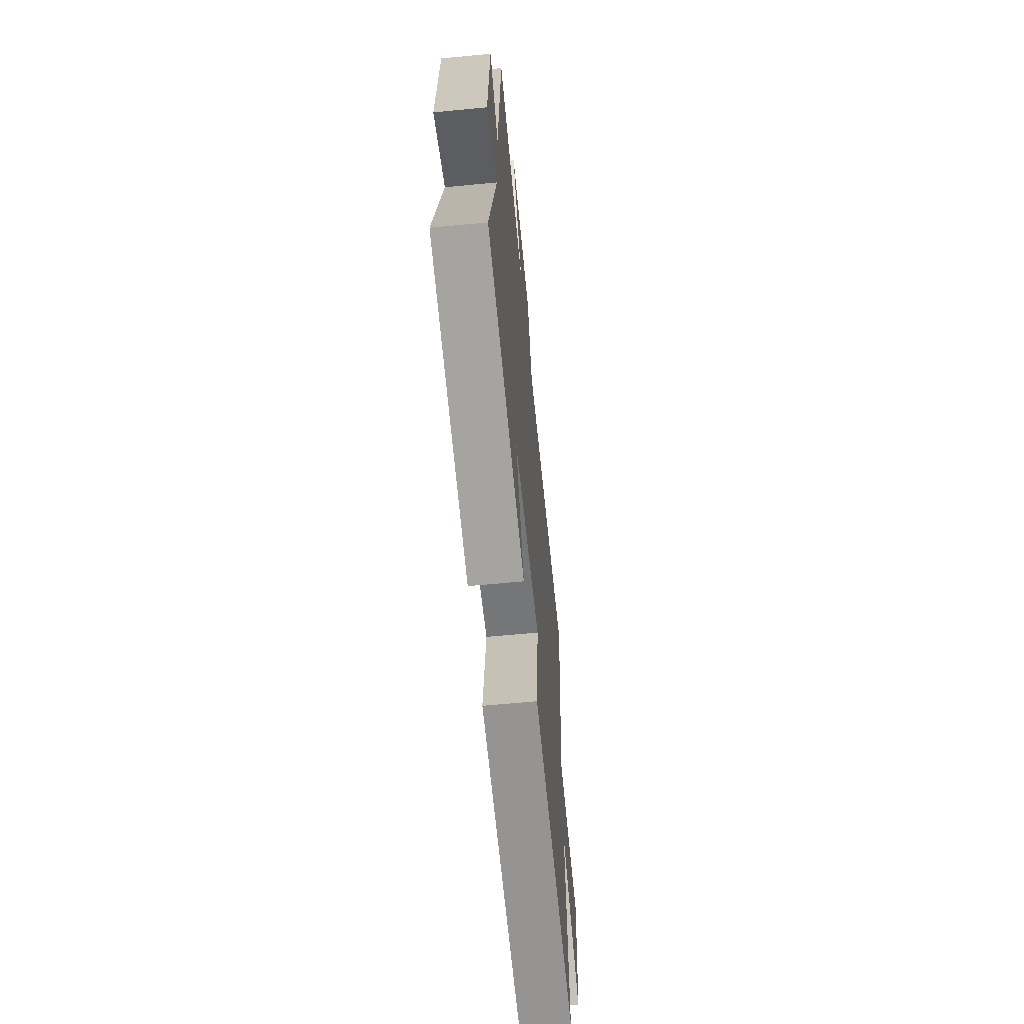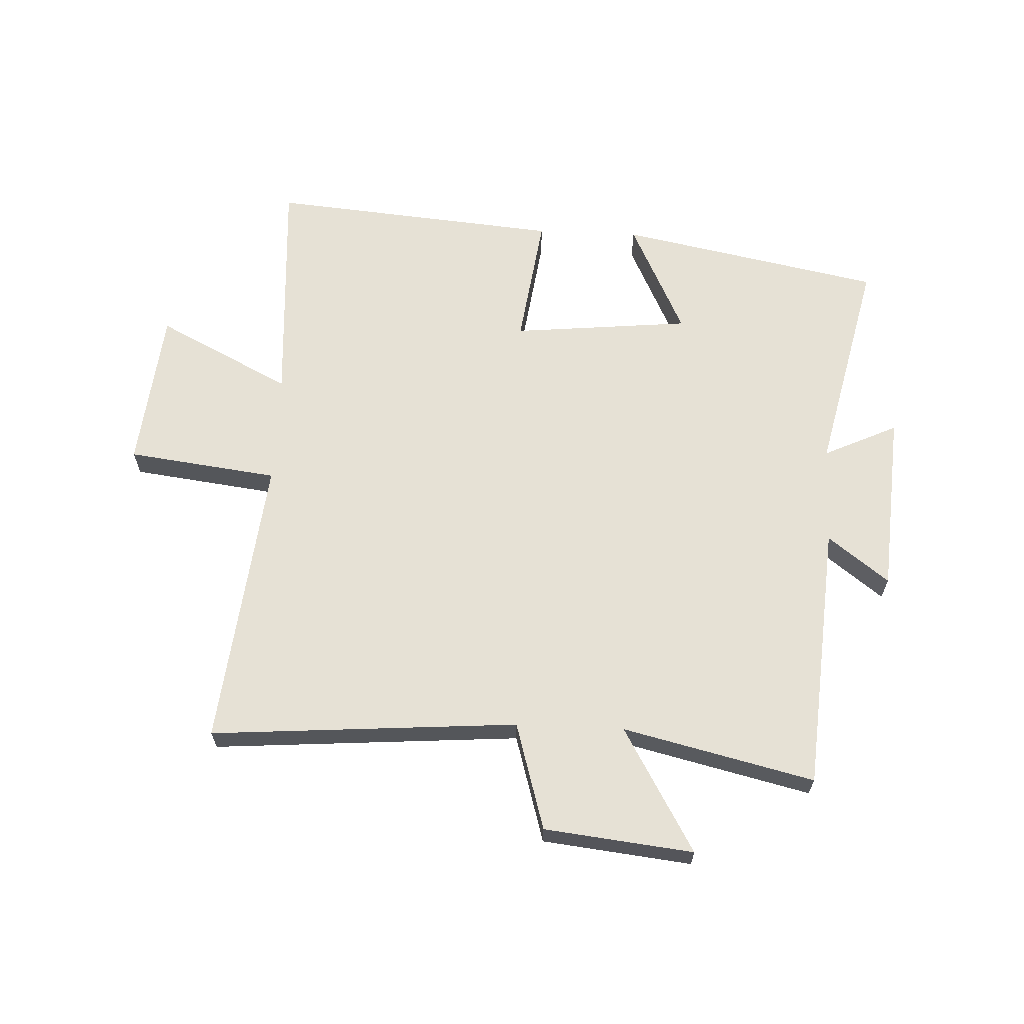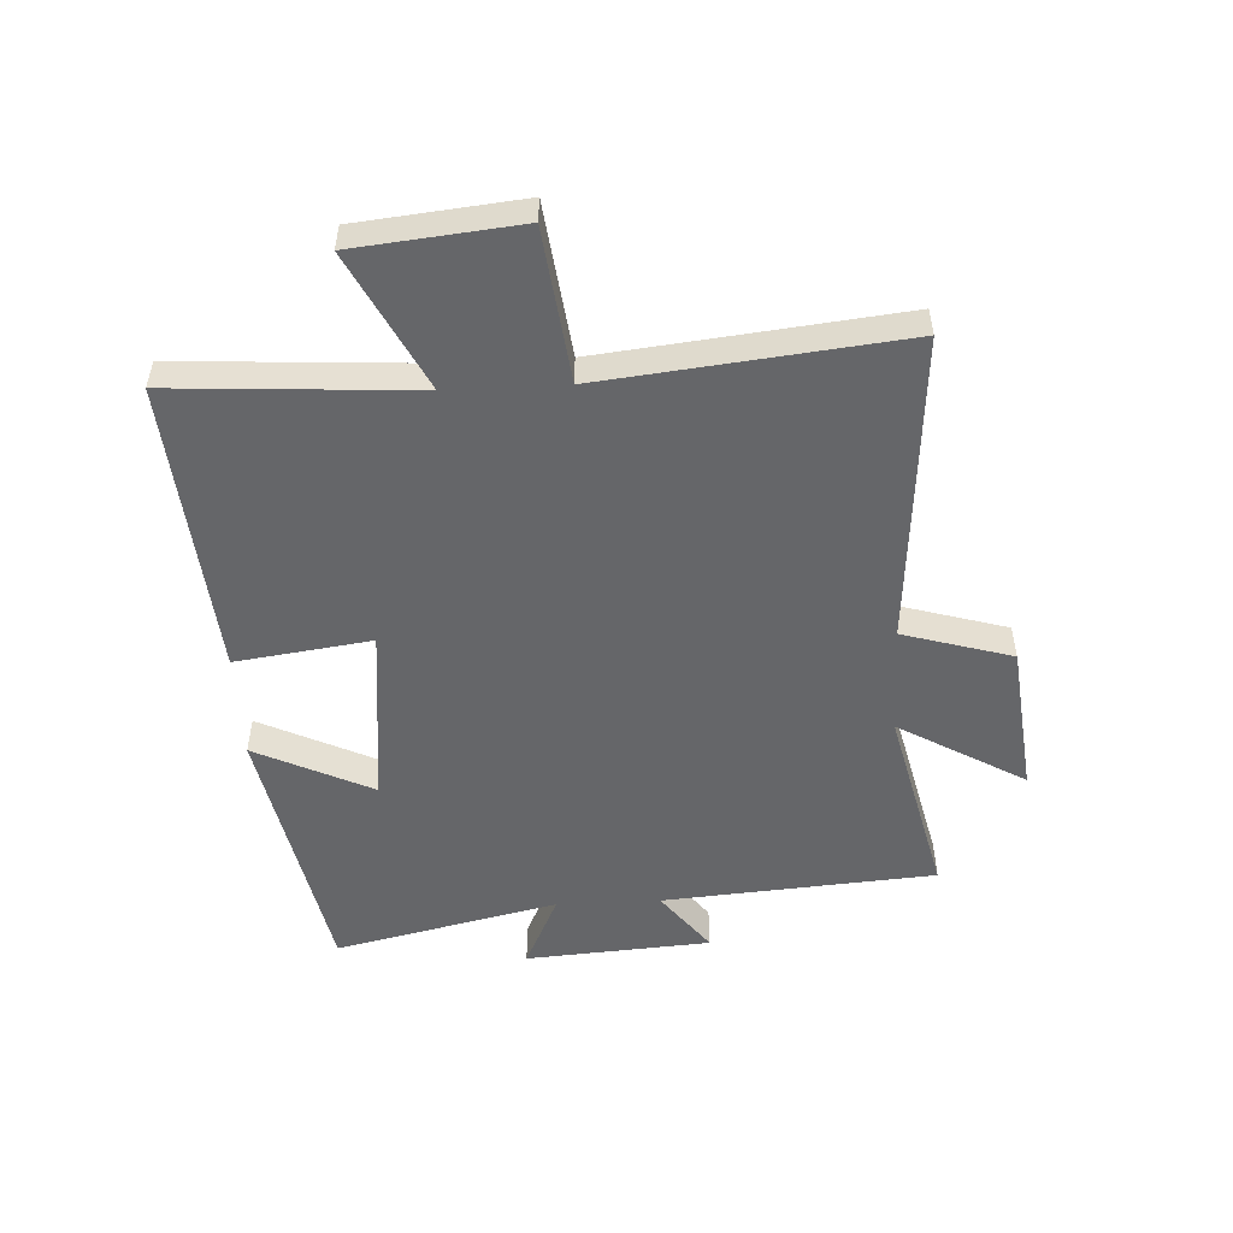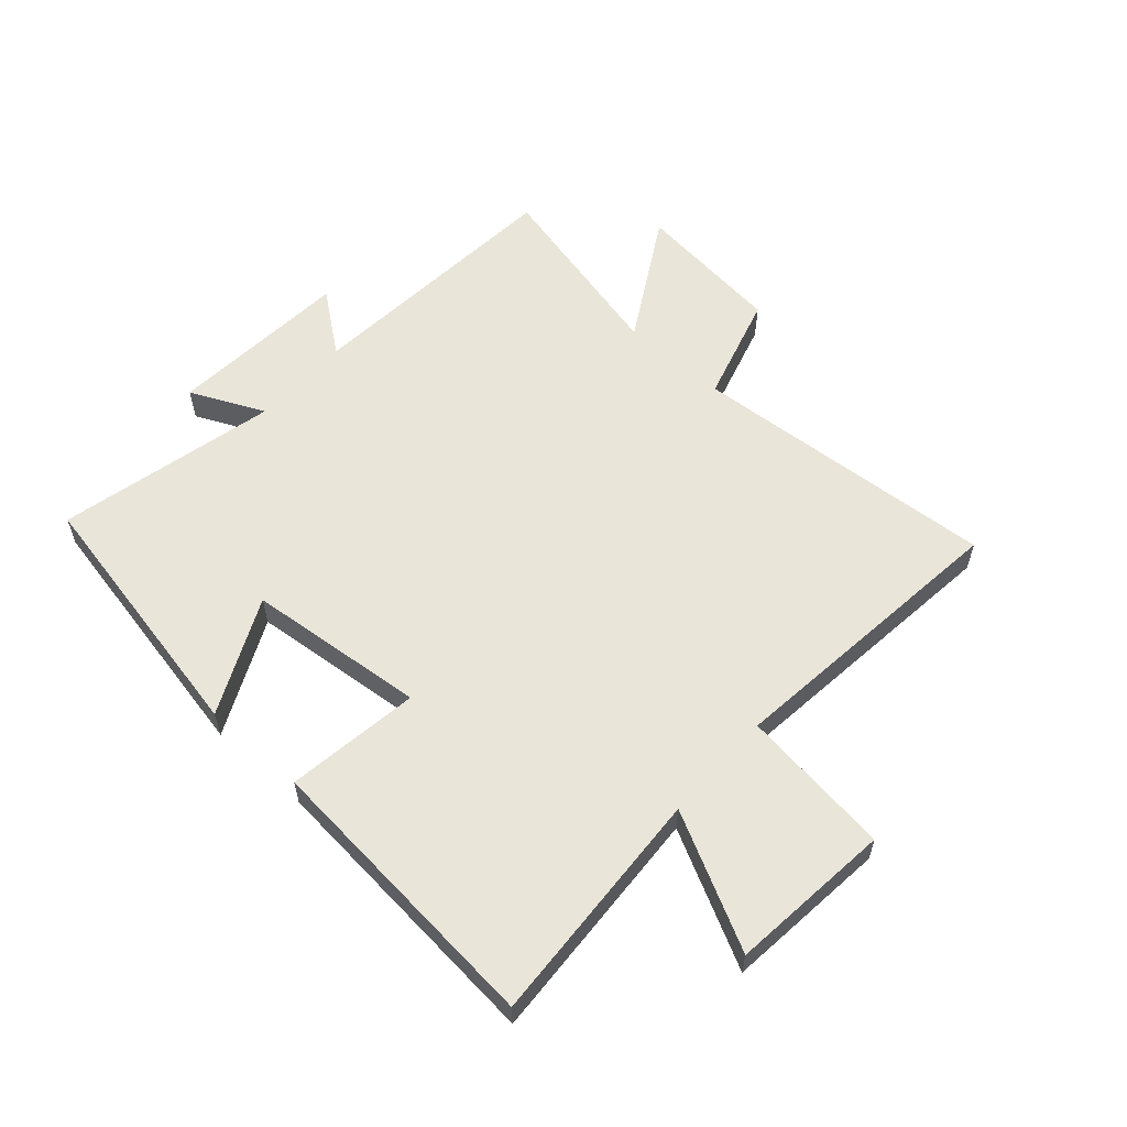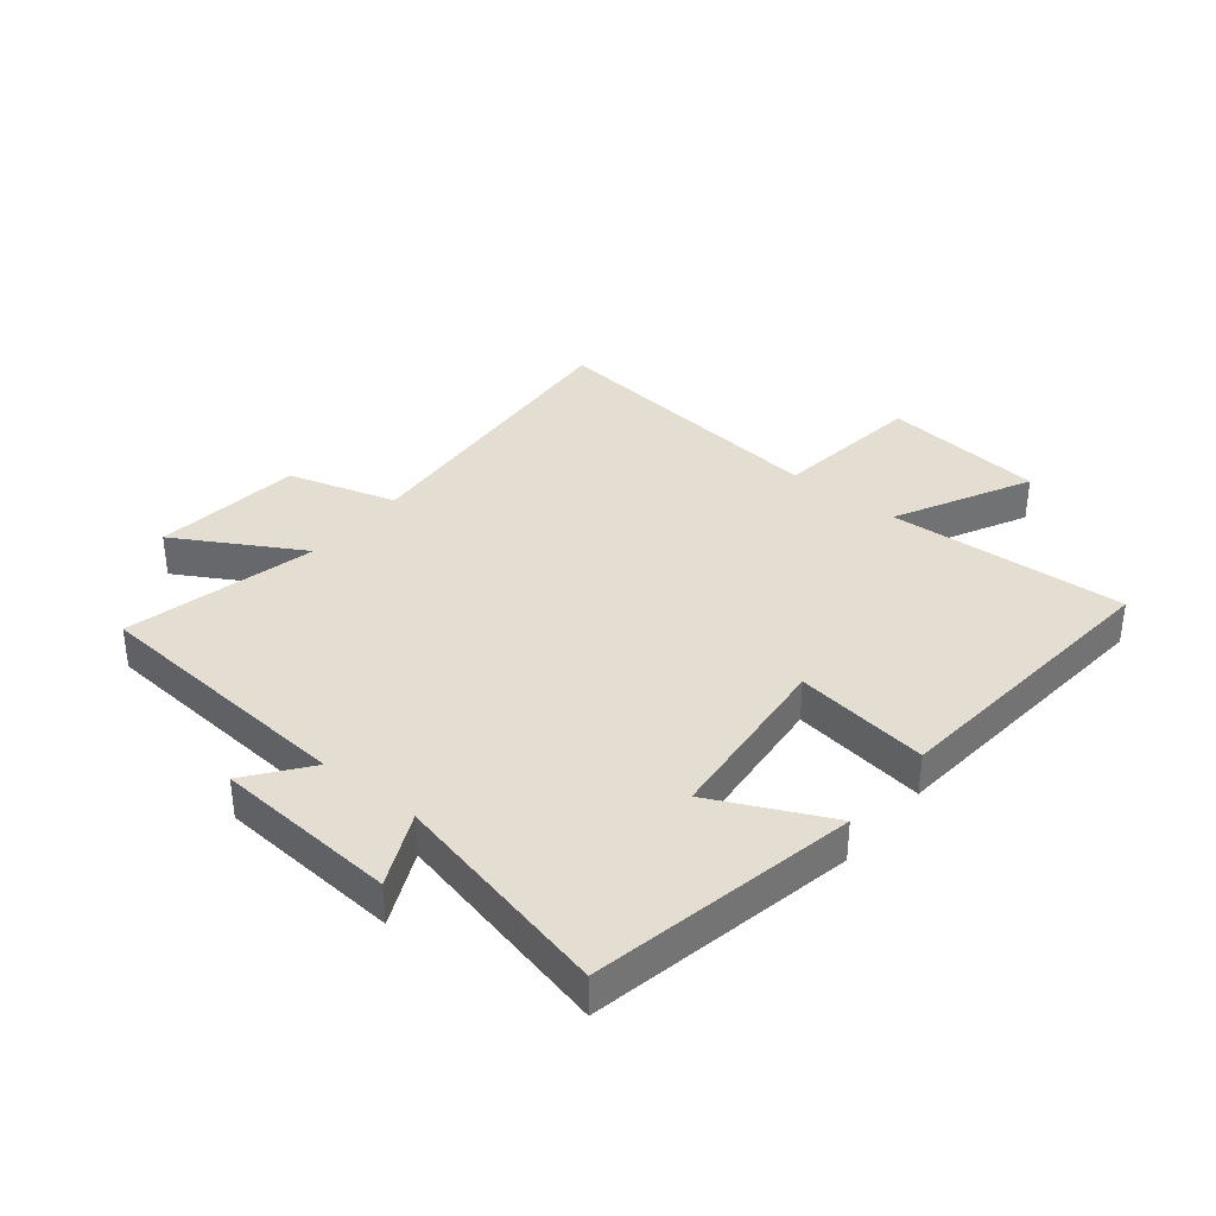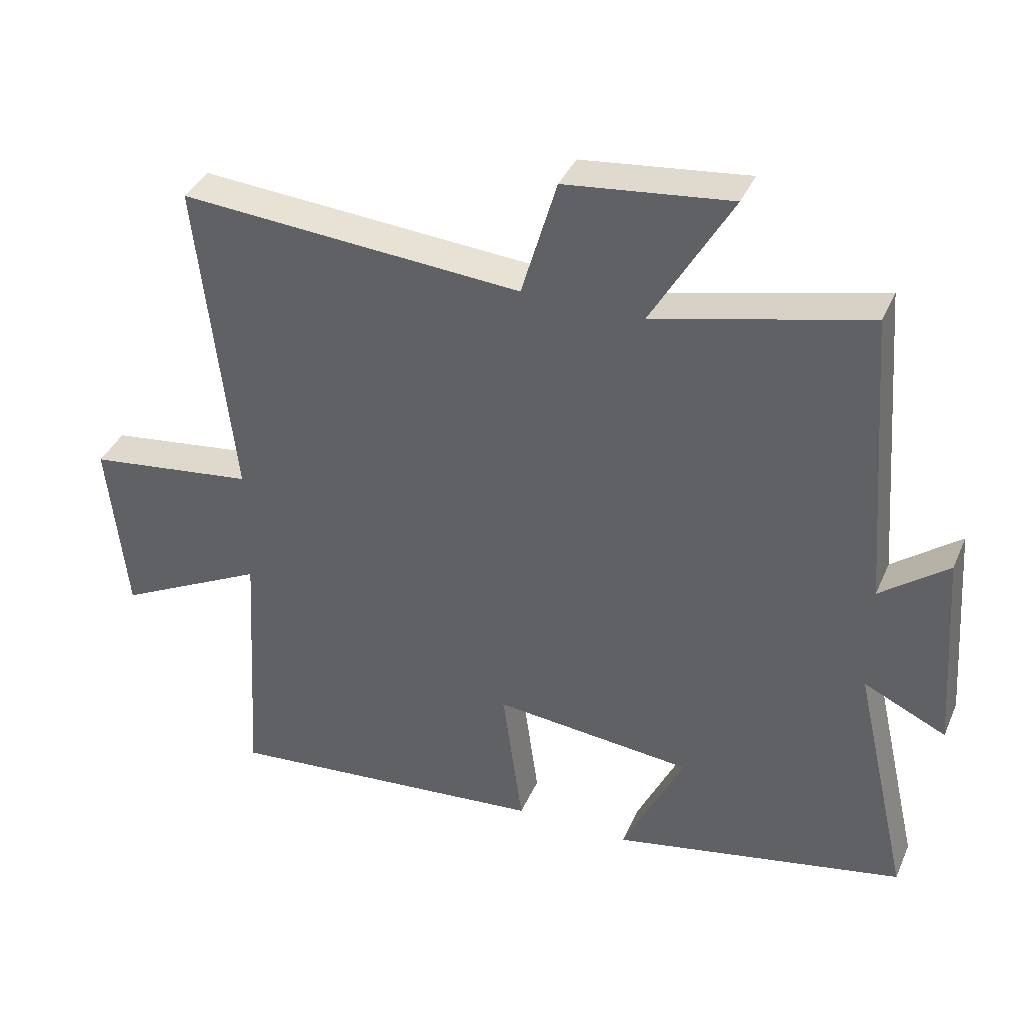
<metadata>
{"format":"obj","ext":"obj","renderer":"f3d","projection":"perspective","resolution":1024,"background":"white","views":[{"elev":-62.3,"azim":95.6,"up":"+Z"},{"elev":64.2,"azim":2.6,"up":"+Y"},{"elev":-51.9,"azim":-87.1,"up":"+Y"},{"elev":58.3,"azim":-138.2,"up":"+Y"},{"elev":36.2,"azim":129.1,"up":"+Y"},{"elev":37.9,"azim":21.8,"up":"+Z"}]}
</metadata>
<code>
v -0.554 0.07 0.539
v -0.038 0.07 0.5
v 0.015 0.07 0.681
v 0.265 0.07 0.709
v 0.144 0.07 0.5
v 0.465 0.07 0.576
v 0.5 0.07 0.126
v 0.602 0.07 0.204
v 0.624 0.07 -0.102
v 0.5 0.07 -0.044
v 0.584 0.07 -0.413
v 0.142 0.07 -0.5
v 0.235 0.07 -0.306
v -0.065 0.07 -0.276
v -0.034 0.07 -0.5
v -0.524 0.07 -0.543
v -0.5 0.07 -0.143
v -0.725 0.07 -0.257
v -0.753 0.07 0.015
v -0.5 0.07 0.047
v -0.554 0 0.539
v -0.038 0 0.5
v 0.015 0 0.681
v 0.265 0 0.709
v 0.144 0 0.5
v 0.465 0 0.576
v 0.5 0 0.126
v 0.602 0 0.204
v 0.624 0 -0.102
v 0.5 0 -0.044
v 0.584 0 -0.413
v 0.142 0 -0.5
v 0.235 0 -0.306
v -0.065 0 -0.276
v -0.034 0 -0.5
v -0.524 0 -0.543
v -0.5 0 -0.143
v -0.725 0 -0.257
v -0.753 0 0.015
v -0.5 0 0.047
f 17 18 19 20
f 14 15 16 17
f 13 14 17 20
f 10 11 12 13
f 20 1 2
f 13 20 2
f 10 13 2
f 7 8 9 10
f 5 6 7 10
f 2 3 4 5
f 2 5 10
f 40 39 38 37
f 37 36 35 34
f 40 37 34 33
f 33 32 31 30
f 22 21 40
f 22 40 33
f 22 33 30
f 30 29 28 27
f 30 27 26 25
f 25 24 23 22
f 30 25 22
f 1 21 22 2
f 2 22 23 3
f 3 23 24 4
f 4 24 25 5
f 5 25 26 6
f 6 26 27 7
f 7 27 28 8
f 8 28 29 9
f 9 29 30 10
f 10 30 31 11
f 11 31 32 12
f 12 32 33 13
f 13 33 34 14
f 14 34 35 15
f 15 35 36 16
f 16 36 37 17
f 17 37 38 18
f 18 38 39 19
f 19 39 40 20
f 20 40 21 1

</code>
